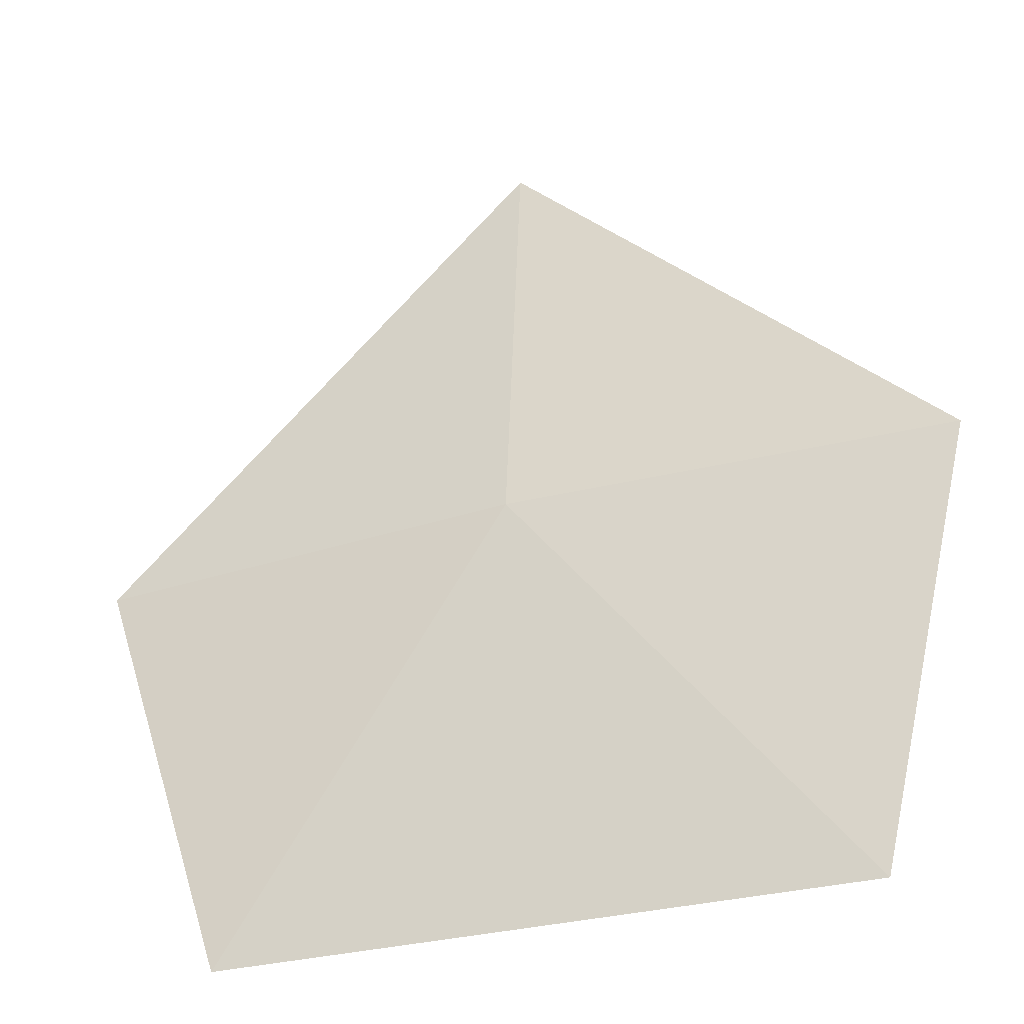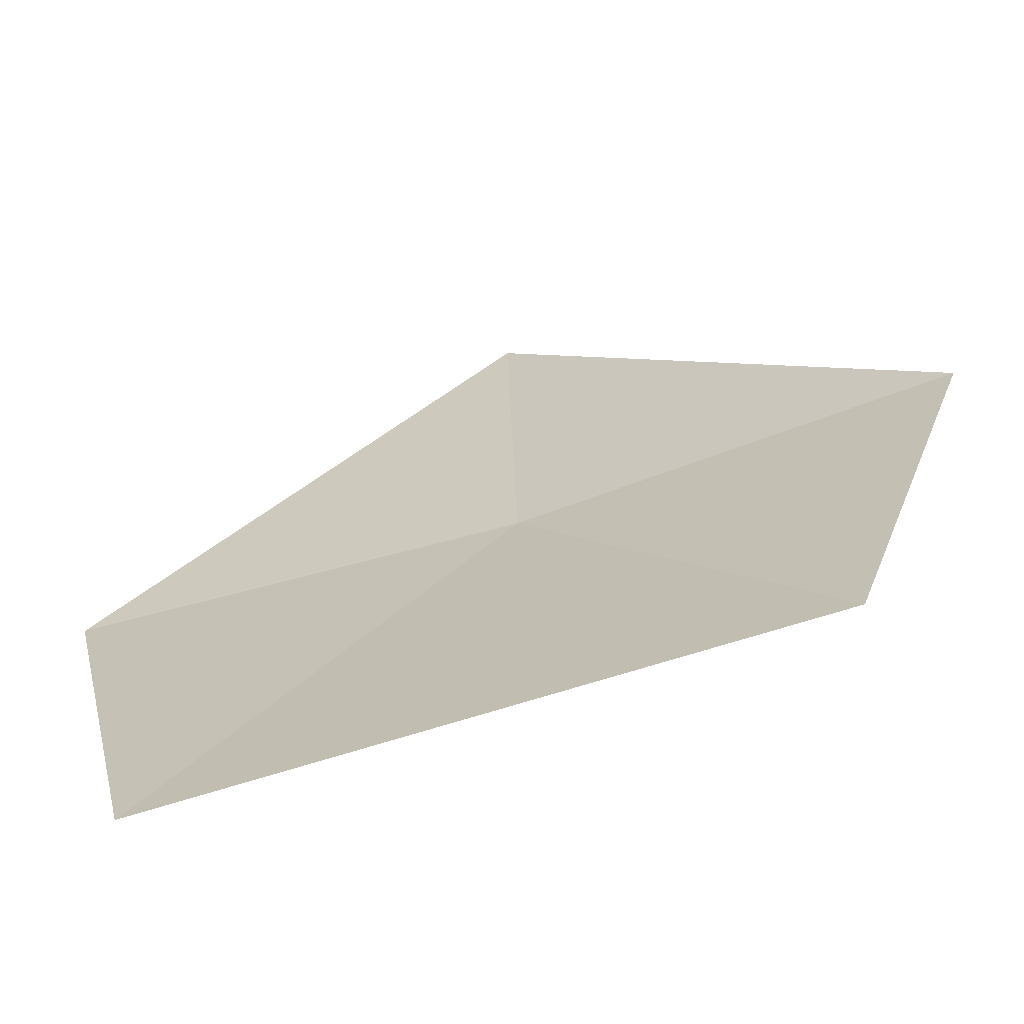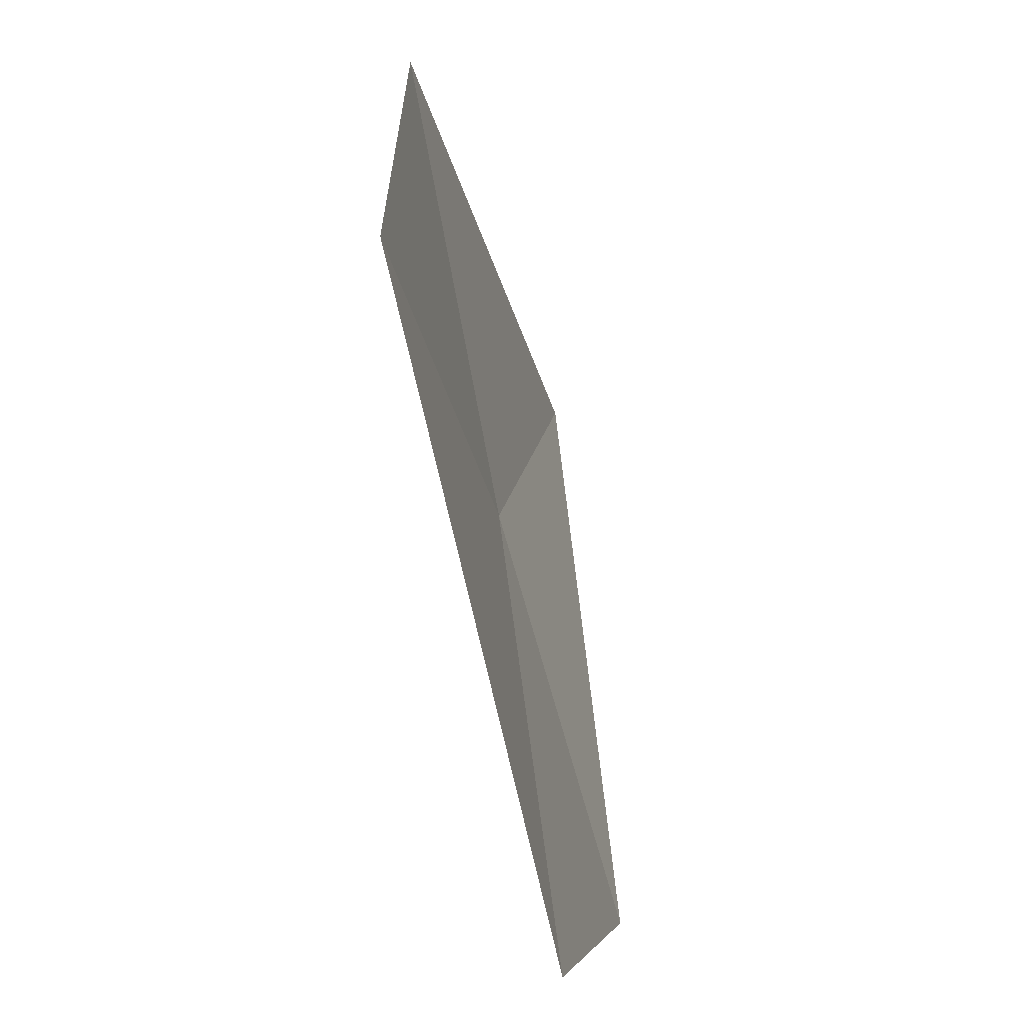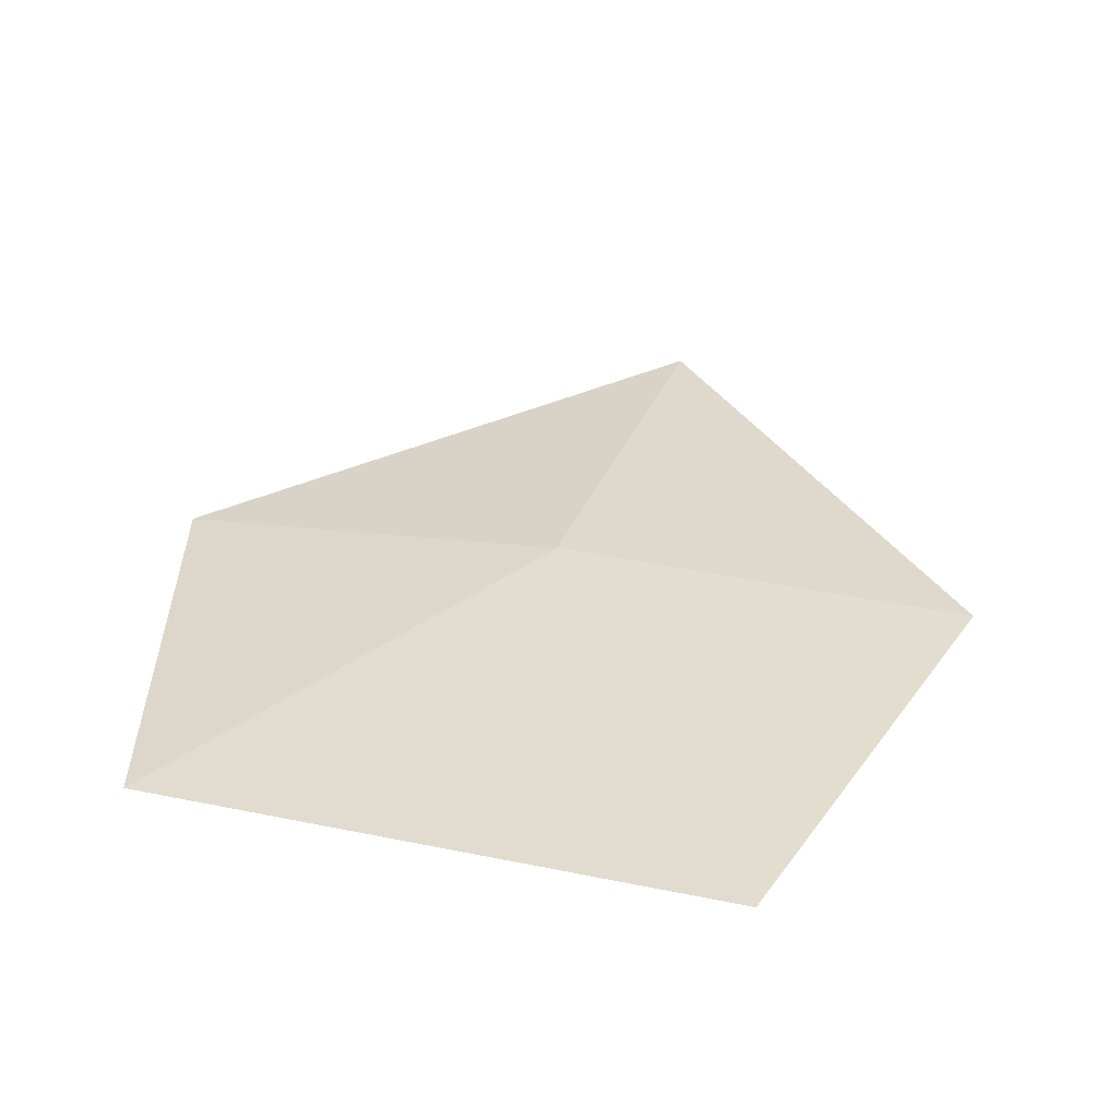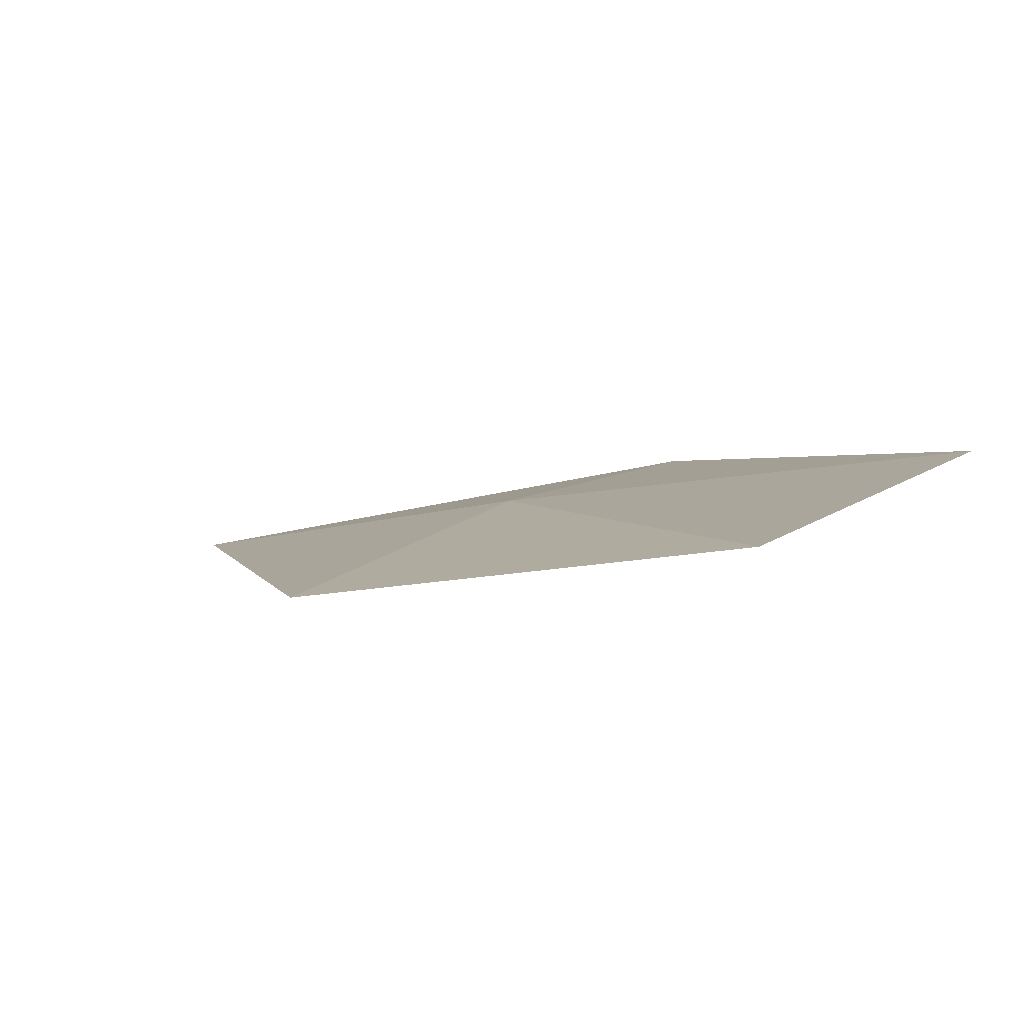
<metadata>
{"format":"obj","ext":"obj","renderer":"f3d","projection":"perspective","resolution":1024,"background":"white","views":[{"elev":-29.7,"azim":-166.0,"up":"+Z"},{"elev":-72.2,"azim":9.4,"up":"+Z"},{"elev":-75.2,"azim":-84.8,"up":"+Z"},{"elev":42.3,"azim":-159.9,"up":"+Y"},{"elev":2.0,"azim":120.4,"up":"+Y"}]}
</metadata>
<code>
v 0.1779 1.232 7.618
v 0.2543 1.224 7.5
v 0.2947 1.209 7.615
v 0.05948 1.243 7.619
v 0.0853 1.247 7.5
v 0.1779 1.215 7.734
f 1 2 3
f 1 4 5
f 1 5 2
f 1 3 6
f 1 6 4

</code>
